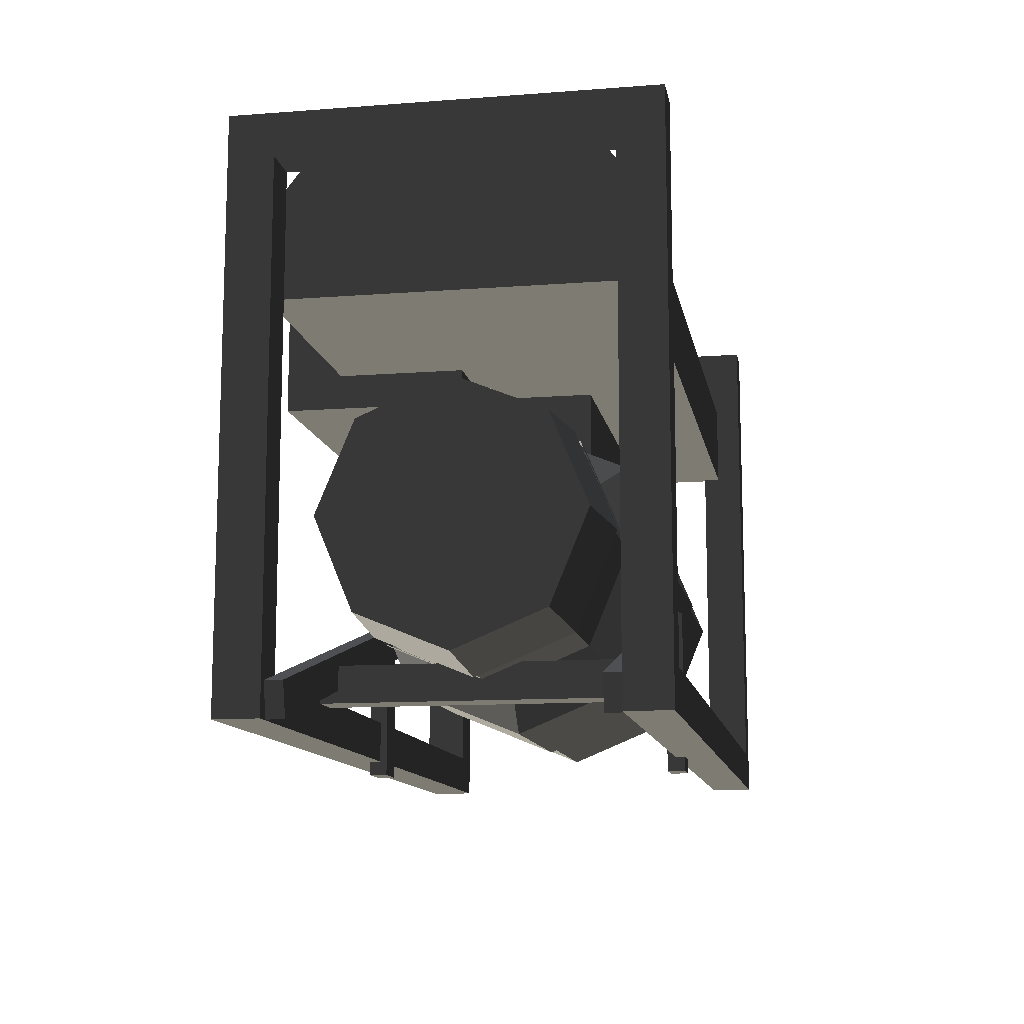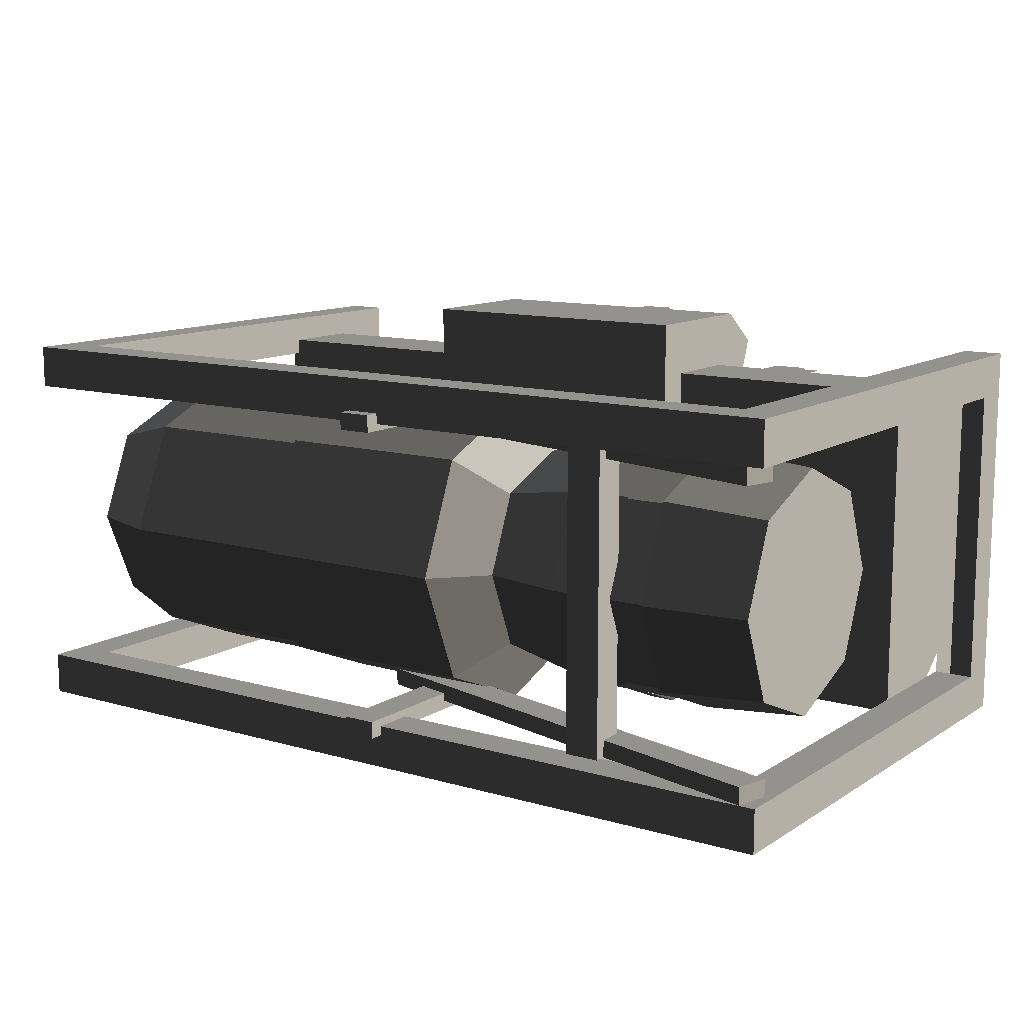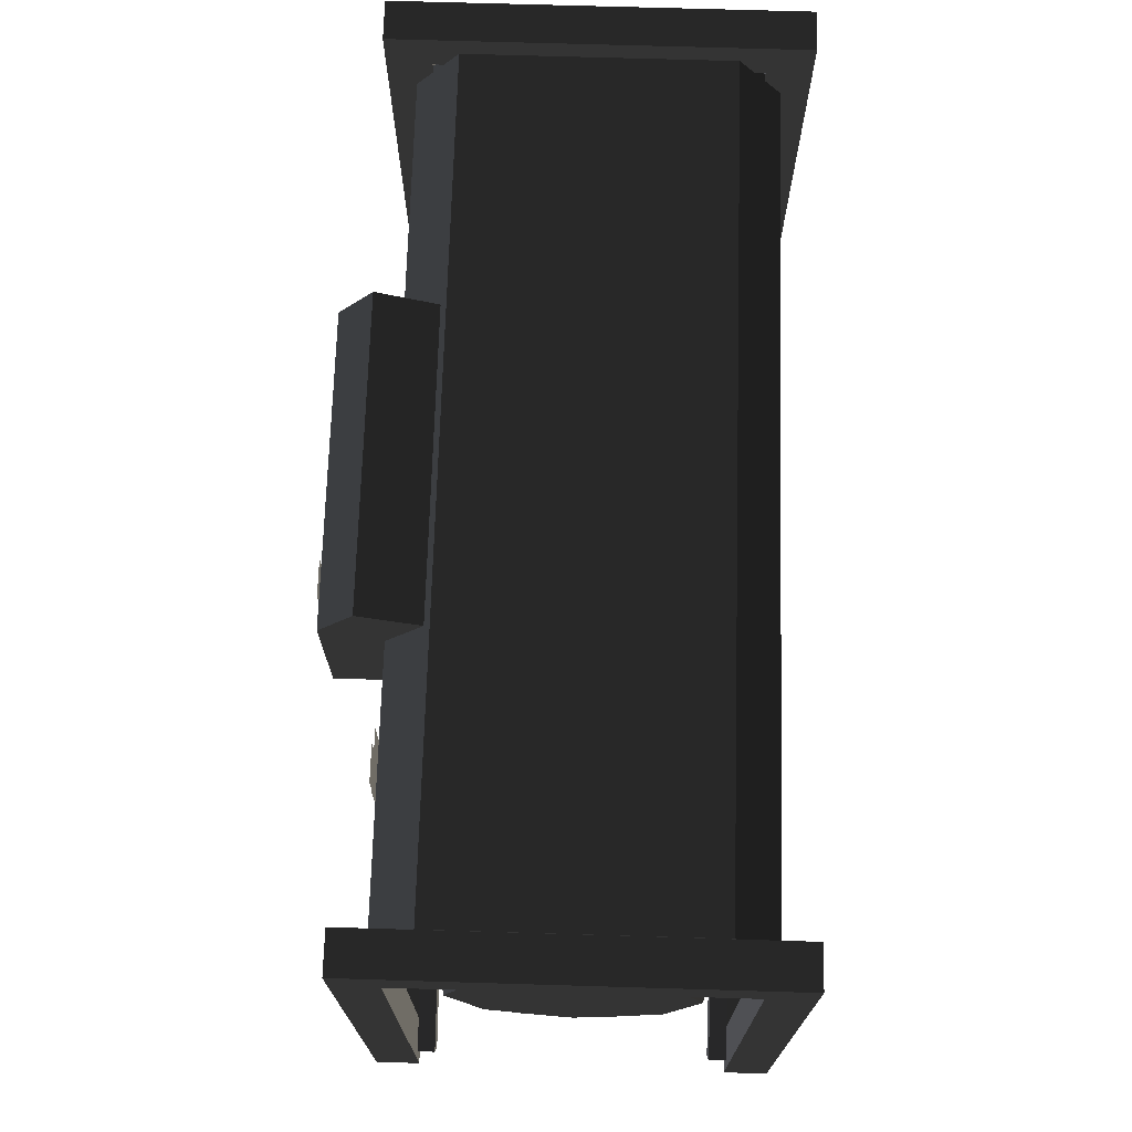
<metadata>
{"format":"obj","ext":"obj","renderer":"f3d","projection":"perspective","resolution":1024,"background":"white","views":[{"elev":-11.9,"azim":100.3,"up":"+Y"},{"elev":11.7,"azim":34.6,"up":"+Z"},{"elev":70.9,"azim":91.7,"up":"+Y"}]}
</metadata>
<code>
o obj1
v 12.37 0.5323 6.768
v 12.37 0.5323 6.389
v 12.37 0.6108 6.578
v 12.37 0.3429 6.846
v 12.37 0.07493 6.578
v 12.37 0.1534 6.768
v 12.37 0.1534 6.389
v 12.37 0.3429 6.311
v 11.35 -0.01844 6.578
v 11.82 0.08738 6.834
v 11.35 0.08738 6.834
v 11.82 -0.01844 6.578
v 11.82 0.3429 6.94
v 11.35 0.3429 6.94
v 11.35 0.5983 6.834
v 11.82 0.7042 6.578
v 11.35 0.7042 6.578
v 11.82 0.5983 6.834
v 11.82 0.5983 6.323
v 11.35 0.5983 6.323
v 11.82 0.3429 6.217
v 11.35 0.3429 6.217
v 11.82 0.08738 6.323
v 11.35 0.08738 6.323
v 11.16 0.1354 6.786
v 11.16 0.04951 6.578
v 11.16 0.3429 6.872
v 11.16 0.5503 6.786
v 11.16 0.6362 6.578
v 11.16 0.5503 6.371
v 11.16 0.3429 6.285
v 11.16 0.1354 6.371
f 1 2 3
f 4 2 1
f 5 2 6
f 2 5 7
f 2 7 8
f 2 4 6
f 9 10 11
f 10 9 12
f 11 13 14
f 13 11 10
f 15 16 17
f 16 15 18
f 17 19 20
f 19 17 16
f 20 21 22
f 21 20 19
f 22 23 24
f 23 22 21
f 24 12 9
f 12 24 23
f 25 9 11
f 9 25 26
f 25 14 27
f 14 25 11
f 28 14 15
f 14 28 27
f 28 17 29
f 17 28 15
f 30 17 20
f 17 30 29
f 30 22 31
f 22 30 20
f 32 22 24
f 22 32 31
f 32 9 26
f 9 32 24
f 30 28 29
f 26 31 32
f 31 28 30
f 25 31 26
f 28 25 27
f 28 31 25
o obj2
v 12.59 0.04271 6.578
v 12.83 0.1314 6.793
v 12.59 0.1314 6.793
v 12.83 0.04271 6.578
v 12.83 0.3454 6.881
v 12.59 0.3454 6.881
v 12.59 0.5595 6.793
v 12.83 0.5595 6.793
v 12.83 0.6481 6.578
v 12.59 0.6481 6.578
v 12.83 0.5595 6.364
v 12.59 0.5595 6.364
v 12.83 0.3454 6.276
v 12.59 0.3454 6.276
v 12.83 0.1314 6.364
v 12.59 0.1314 6.364
v 13.09 1.197 7.042
v 13.09 1.197 6.115
v 13.09 1.099 6.115
v 13.09 1.099 7.042
v 11.18 1.099 7.042
v 11.18 1.197 6.115
v 11.18 1.197 7.042
v 11.18 1.099 6.115
v 13.18 1.197 6.115
v 13.18 1.099 6.115
v 13.18 1.099 7.042
v 11.09 1.197 6.115
v 13.18 1.197 7.042
v 11.09 1.197 7.042
v 11.09 1.099 7.042
v 11.09 1.099 6.115
v 11.18 0.01182 6.115
v 11.09 -0.08273 6.115
v 11.18 0.01182 6.217
v 11.09 1.099 6.217
v 11.09 -0.08273 6.217
v 11.18 1.099 6.217
v 13.09 0.01182 6.115
v 13.18 -0.08273 6.115
v 13.09 1.099 6.217
v 13.09 0.01182 6.217
v 13.18 -0.08273 6.217
v 13.18 1.099 6.217
v 11.18 1.099 6.94
v 11.18 0.01182 6.94
v 11.09 1.099 6.94
v 11.18 0.01182 7.042
v 11.09 -0.08273 7.042
v 13.18 1.099 6.94
v 13.09 0.01182 6.94
v 13.09 1.099 6.94
v 13.09 0.01182 7.042
v 13.18 -0.08273 7.042
v 13.18 -0.08273 6.94
v 11.09 -0.08273 6.94
v 13.1 0.4818 6.442
v 13.1 0.2091 6.442
v 13.1 0.3454 6.386
v 13.1 0.1526 6.578
v 13.1 0.3454 6.771
v 13.1 0.2091 6.715
v 13.1 0.5383 6.578
v 13.1 0.4818 6.715
v 12.27 0.182 6.742
v 12.27 0.1143 6.578
v 12.27 0.3454 6.81
v 12.27 0.5088 6.742
v 12.27 0.5765 6.578
v 12.27 0.5088 6.415
v 12.27 0.3454 6.347
v 12.27 0.182 6.415
v 11.14 0.4803 6.441
v 11.14 0.4803 6.716
v 11.14 0.5372 6.578
v 11.14 0.1485 6.578
v 11.14 0.3429 6.384
v 11.14 0.2055 6.441
v 11.14 0.2055 6.716
v 11.14 0.3429 6.773
f 33 34 35
f 34 33 36
f 35 37 38
f 37 35 34
f 39 37 40
f 37 39 38
f 39 41 42
f 41 39 40
f 42 43 44
f 43 42 41
f 44 45 46
f 45 44 43
f 46 47 48
f 47 46 45
f 48 36 33
f 36 48 47
f 49 50 51
f 49 51 52
f 53 54 55
f 54 53 56
f 57 58 50
f 57 59 58
f 54 56 60
f 61 52 59
f 62 54 60
f 54 62 55
f 49 57 50
f 57 49 61
f 55 63 53
f 62 64 63
f 62 60 64
f 56 65 64
f 56 64 60
f 66 64 65
f 67 68 69
f 68 67 70
f 67 56 70
f 56 67 65
f 68 56 64
f 56 68 70
f 58 51 50
f 58 71 51
f 71 58 72
f 73 71 74
f 51 71 73
f 75 58 76
f 72 58 75
f 58 51 73
f 76 58 73
f 74 65 67
f 71 65 74
f 72 69 66
f 75 69 72
f 68 66 69
f 64 66 68
f 69 75 67
f 67 75 74
f 74 76 73
f 75 76 74
f 65 72 66
f 72 65 71
f 77 78 79
f 80 63 81
f 63 55 62
f 63 80 53
f 80 77 53
f 77 80 78
f 63 77 79
f 77 63 53
f 82 83 84
f 52 83 85
f 84 83 52
f 59 57 61
f 86 82 59
f 87 82 86
f 82 84 52
f 59 82 52
f 85 78 80
f 83 78 85
f 87 81 88
f 86 81 87
f 63 88 81
f 79 88 63
f 81 86 80
f 80 86 85
f 52 61 49
f 85 59 52
f 86 59 85
f 88 79 78
f 83 82 87
f 78 87 88
f 87 78 83
f 89 90 91
f 92 93 94
f 93 89 95
f 93 95 96
f 93 90 89
f 90 93 92
f 97 33 35
f 33 97 98
f 97 38 99
f 38 97 35
f 100 38 39
f 38 100 99
f 100 42 101
f 42 100 39
f 102 42 44
f 42 102 101
f 102 46 103
f 46 102 44
f 104 46 48
f 46 104 103
f 104 33 98
f 33 104 48
f 104 102 103
f 98 99 102
f 99 98 97
f 102 104 98
f 102 100 101
f 102 99 100
f 105 106 107
f 108 109 110
f 109 106 105
f 111 109 108
f 106 109 111
f 106 111 112
o obj3
v 12.68 0.126 6.798
v 12.74 0.03511 6.578
v 12.74 0.126 6.798
v 12.68 0.03511 6.578
v 12.74 0.3454 6.889
v 12.68 0.3454 6.889
v 12.74 0.5648 6.798
v 12.68 0.5648 6.798
v 12.74 0.6557 6.578
v 12.68 0.6557 6.578
v 12.74 0.5648 6.359
v 12.68 0.5648 6.359
v 12.68 0.3454 6.268
v 12.74 0.3454 6.268
v 12.68 0.126 6.359
v 12.74 0.126 6.359
v 13.16 -0.004187 6.94
v 12.03 0.2922 6.9
v 12.03 0.2922 6.94
v 13.16 -0.004187 6.9
v 13.14 -0.08106 6.9
v 12.01 0.2153 6.94
v 12.01 0.2153 6.9
v 13.14 -0.08106 6.94
v 12.74 0.07877 6.982
v 12.66 0.07877 6.175
v 12.66 0.07877 6.982
v 12.74 0.07877 6.175
v 12.74 -0.003954 6.175
v 12.66 -0.003954 6.982
v 12.66 -0.003954 6.175
v 12.74 -0.003954 6.982
v 13.16 -0.004187 6.257
v 12.03 0.2922 6.217
v 12.03 0.2922 6.257
v 13.16 -0.004187 6.217
v 13.14 -0.08106 6.217
v 12.01 0.2153 6.257
v 12.01 0.2153 6.217
v 13.14 -0.08106 6.257
v 12.19 -0.1161 6.965
v 12.19 0.2634 6.924
v 12.19 0.2634 6.965
v 12.19 -0.1161 6.924
v 12.11 0.2634 6.965
v 12.11 -0.1161 6.924
v 12.11 -0.1161 6.965
v 12.11 0.2634 6.924
v 12.19 -0.1161 6.235
v 12.19 0.2634 6.195
v 12.19 0.2634 6.235
v 12.19 -0.1161 6.195
v 12.11 0.2634 6.235
v 12.11 -0.1161 6.195
v 12.11 -0.1161 6.235
v 12.11 0.2634 6.195
v 11.42 0.5542 6.852
v 11.82 0.387 6.921
v 11.82 0.5542 6.852
v 11.42 0.387 6.921
v 12.2 0.6191 6.412
v 12.2 0.9011 6.578
v 12.2 0.6191 6.745
v 12.2 0.8408 6.412
v 12.2 0.8408 6.745
v 11.59 0.6191 6.412
v 11.59 0.9011 6.578
v 11.59 0.8408 6.412
v 11.59 0.6191 6.745
v 11.59 0.8408 6.745
v 11.77 1.023 6.682
v 11.77 0.737 6.682
v 11.77 0.737 7.111
v 11.77 1.077 7.111
v 12.47 1.077 7.111
v 12.47 1.128 6.89
v 12.47 1.181 7.03
v 12.47 1.023 6.682
v 12.47 0.737 7.111
v 12.47 0.737 6.682
v 11.77 1.128 6.89
v 11.77 1.181 7.03
f 113 114 115
f 114 113 116
f 113 117 118
f 117 113 115
f 118 119 120
f 119 118 117
f 120 121 122
f 121 120 119
f 122 123 124
f 123 122 121
f 125 123 126
f 123 125 124
f 127 126 128
f 126 127 125
f 116 128 114
f 128 116 127
f 129 130 131
f 132 130 129
f 133 134 135
f 136 134 133
f 134 130 135
f 130 134 131
f 134 129 131
f 129 134 136
f 133 132 129
f 129 136 133
f 133 135 132
f 130 132 135
f 137 138 139
f 137 140 138
f 141 142 143
f 141 144 142
f 142 138 143
f 138 142 139
f 144 139 142
f 137 139 144
f 144 140 137
f 140 144 141
f 138 141 143
f 141 138 140
f 145 146 147
f 148 146 145
f 149 150 151
f 152 150 149
f 150 146 151
f 146 150 147
f 150 145 147
f 145 150 152
f 149 148 145
f 145 152 149
f 149 151 148
f 146 148 151
f 153 154 155
f 154 153 156
f 157 158 159
f 160 158 157
f 157 154 160
f 154 157 155
f 157 153 155
f 153 157 159
f 158 153 159
f 153 158 156
f 160 156 158
f 156 160 154
f 161 162 163
f 164 162 161
f 165 166 167
f 168 166 165
f 165 162 168
f 162 165 163
f 165 161 163
f 161 165 167
f 166 161 167
f 161 166 164
f 168 164 166
f 164 168 162
f 169 170 171
f 170 169 172
f 173 174 175
f 174 173 176
f 175 174 177
f 178 179 180
f 179 178 181
f 179 181 182
f 180 173 178
f 173 180 176
f 179 176 180
f 176 179 174
f 182 174 179
f 174 182 177
f 181 177 182
f 177 181 175
f 183 184 185
f 186 183 185
f 187 188 189
f 187 190 188
f 190 191 192
f 191 190 187
f 188 193 194
f 194 189 188
f 193 186 194
f 183 186 193
f 184 191 185
f 191 184 192
f 186 189 194
f 189 186 187
f 191 186 185
f 187 186 191
f 188 183 193
f 190 183 188
f 192 184 183
f 190 192 183
o obj4
v 11.76 0.387 6.931
v 11.79 0.5542 6.861
v 11.76 0.5542 6.861
v 11.79 0.387 6.931
v 11.7 0.387 6.931
v 11.73 0.5542 6.861
v 11.7 0.5542 6.861
v 11.73 0.387 6.931
v 11.64 0.387 6.931
v 11.68 0.5542 6.861
v 11.64 0.5542 6.861
v 11.68 0.387 6.931
v 11.58 0.387 6.931
v 11.62 0.5542 6.861
v 11.58 0.5542 6.861
v 11.62 0.387 6.931
v 11.52 0.387 6.931
v 11.56 0.5542 6.861
v 11.52 0.5542 6.861
v 11.56 0.387 6.931
v 11.47 0.387 6.931
v 11.5 0.5542 6.861
v 11.47 0.5542 6.861
v 11.5 0.387 6.931
v 11.41 0.387 6.931
v 11.45 0.5542 6.861
v 11.41 0.5542 6.861
v 11.45 0.387 6.931
v 11.14 0.3515 6.498
v 11.14 0.3325 6.479
v 11.14 0.338 6.492
v 11.14 0.3515 6.46
v 11.14 0.338 6.465
v 11.14 0.365 6.465
v 11.14 0.365 6.492
v 11.14 0.3705 6.479
v 11.14 0.2688 6.514
v 11.14 0.3013 6.5
v 11.14 0.2744 6.5
v 11.14 0.2879 6.533
v 11.14 0.2744 6.527
v 11.14 0.2879 6.495
v 11.14 0.3013 6.527
v 11.14 0.3069 6.514
v 11.14 0.2586 6.634
v 11.14 0.272 6.602
v 11.14 0.2396 6.615
v 11.14 0.2451 6.628
v 11.14 0.2586 6.596
v 11.14 0.2451 6.602
v 11.14 0.272 6.628
v 11.14 0.2776 6.615
v 11.14 0.3088 6.681
v 11.14 0.3413 6.668
v 11.14 0.3144 6.668
v 11.14 0.3278 6.7
v 11.14 0.3144 6.694
v 11.14 0.3278 6.662
v 11.14 0.3413 6.694
v 11.14 0.3468 6.681
v 11.14 0.3971 6.66
v 11.14 0.4295 6.647
v 11.14 0.4026 6.647
v 11.14 0.4161 6.679
v 11.14 0.4026 6.674
v 11.14 0.4161 6.641
v 11.14 0.4295 6.674
v 11.14 0.4351 6.66
v 11.14 0.4546 6.602
v 11.14 0.4356 6.583
v 11.14 0.4412 6.596
v 11.14 0.4546 6.564
v 11.14 0.4681 6.57
v 11.14 0.4737 6.583
v 11.14 0.4681 6.596
v 11.14 0.4412 6.57
v 11.14 0.4314 6.537
v 11.14 0.4124 6.518
v 11.14 0.418 6.531
v 11.14 0.4449 6.531
v 11.14 0.4504 6.518
v 11.14 0.418 6.504
v 11.14 0.4449 6.504
v 11.14 0.4314 6.499
v 13.1 0.3391 6.695
v 13.1 0.3649 6.695
v 13.1 0.352 6.7
v 13.1 0.3649 6.669
v 13.1 0.3702 6.682
v 13.1 0.3337 6.682
v 13.1 0.3391 6.669
v 13.1 0.352 6.664
v 13.1 0.3044 6.662
v 13.1 0.2915 6.631
v 13.1 0.3098 6.649
v 13.1 0.3044 6.636
v 13.1 0.2915 6.667
v 13.1 0.2733 6.649
v 13.1 0.2786 6.662
v 13.1 0.2786 6.636
v 13.1 0.2766 6.566
v 13.1 0.2766 6.54
v 13.1 0.282 6.553
v 13.1 0.2455 6.553
v 13.1 0.2637 6.534
v 13.1 0.2637 6.571
v 13.1 0.2508 6.566
v 13.1 0.2508 6.54
v 13.1 0.3477 6.49
v 13.1 0.3295 6.472
v 13.1 0.3424 6.477
v 13.1 0.3166 6.503
v 13.1 0.3424 6.503
v 13.1 0.3295 6.508
v 13.1 0.3112 6.49
v 13.1 0.3166 6.477
v 13.1 0.4262 6.497
v 13.1 0.3951 6.51
v 13.1 0.4133 6.492
v 13.1 0.4262 6.523
v 13.1 0.4004 6.523
v 13.1 0.4133 6.528
v 13.1 0.4316 6.51
v 13.1 0.4004 6.497
v 13.1 0.4629 6.57
v 13.1 0.4317 6.583
v 13.1 0.45 6.565
v 13.1 0.45 6.601
v 13.1 0.4682 6.583
v 13.1 0.4629 6.596
v 13.1 0.4371 6.596
v 13.1 0.4371 6.57
v 13.1 0.4279 6.663
v 13.1 0.4462 6.645
v 13.1 0.4408 6.658
v 13.1 0.4408 6.632
v 13.1 0.4096 6.645
v 13.1 0.4279 6.627
v 13.1 0.415 6.658
v 13.1 0.415 6.632
v 11.82 0.5542 6.852
v 12.21 0.387 6.921
v 12.21 0.5542 6.852
v 11.82 0.387 6.921
v 12.78 0.8562 6.991
v 12.65 0.988 6.991
v 12.65 0.8562 6.991
v 12.78 0.988 6.991
v 12.89 0.881 6.982
v 12.8 0.9632 6.982
v 12.8 0.881 6.982
v 12.89 0.9632 6.982
v 12.39 0.8562 7.122
v 12.26 0.988 7.122
v 12.26 0.8562 7.122
v 12.39 0.988 7.122
v 12.18 0.881 7.112
v 12.1 0.9632 7.112
v 12.1 0.881 7.112
v 12.18 0.9632 7.112
v 11.91 1.181 7.038
v 12.34 1.096 7.104
v 12.34 1.181 7.038
v 11.91 1.096 7.104
f 195 196 197
f 196 195 198
f 199 200 201
f 200 199 202
f 203 204 205
f 204 203 206
f 207 208 209
f 208 207 210
f 211 212 213
f 212 211 214
f 215 216 217
f 216 215 218
f 219 220 221
f 220 219 222
f 223 224 225
f 224 226 227
f 226 224 228
f 229 224 223
f 229 228 224
f 228 229 230
f 231 232 233
f 234 232 231
f 234 231 235
f 233 232 236
f 232 234 237
f 232 237 238
f 239 240 241
f 239 241 242
f 241 243 244
f 243 241 240
f 240 239 245
f 240 245 246
f 247 248 249
f 250 247 251
f 250 248 247
f 249 248 252
f 253 248 250
f 248 253 254
f 255 256 257
f 258 255 259
f 258 256 255
f 257 256 260
f 261 256 258
f 256 261 262
f 263 264 265
f 266 264 267
f 268 263 269
f 264 266 270
f 264 263 268
f 267 264 268
f 271 272 273
f 274 272 271
f 272 274 275
f 272 275 276
f 276 277 278
f 277 276 275
f 279 280 281
f 280 282 283
f 284 280 279
f 282 285 286
f 282 280 284
f 285 282 284
f 287 288 289
f 289 288 290
f 291 288 287
f 292 291 293
f 288 291 292
f 288 292 294
f 295 296 297
f 296 298 299
f 296 295 298
f 300 298 295
f 298 300 301
f 299 298 302
f 303 304 305
f 306 307 308
f 307 304 303
f 309 307 306
f 304 307 309
f 304 309 310
f 311 312 313
f 311 314 312
f 315 314 316
f 314 311 317
f 312 314 315
f 313 312 318
f 319 320 321
f 322 323 324
f 322 320 323
f 320 319 323
f 320 322 325
f 321 320 326
f 327 328 329
f 327 330 328
f 330 331 332
f 330 327 333
f 331 330 333
f 332 331 334
f 335 336 337
f 336 335 338
f 339 340 341
f 340 339 342
f 343 344 345
f 346 344 343
f 347 348 349
f 348 347 350
f 351 352 353
f 354 352 351
f 355 356 357
f 356 355 358
o obj5
v 11.8 0.6077 6.843
v 12.21 0.5619 6.862
v 12.28 0.6077 6.843
v 11.8 0.5619 6.862
v 12.21 0.3886 6.934
v 11.8 0.3886 6.934
v 11.8 0.3429 6.953
v 12.28 0.3429 6.953
v 12.4 0.5147 6.75
v 12.4 0.3429 6.822
v 12.4 0.171 6.75
v 12.28 -0.03164 6.578
v 12.4 0.09981 6.578
v 12.28 0.07805 6.843
v 12.4 0.171 6.407
v 12.28 0.07805 6.314
v 12.4 0.5859 6.578
v 12.28 0.6077 6.314
v 12.28 0.7174 6.578
v 12.4 0.5147 6.407
v 12.28 0.3429 6.204
v 12.4 0.3429 6.335
v 11.8 0.07805 6.314
v 11.8 -0.03164 6.578
v 11.8 0.3429 6.204
v 11.8 0.6077 6.314
v 11.8 0.7174 6.578
v 11.8 0.07805 6.843
v 12.83 0.03481 6.578
v 13.08 0.1416 6.375
v 13.08 0.05712 6.578
v 12.83 0.1258 6.359
v 12.83 0.3454 6.268
v 13.08 0.3454 6.29
v 13.08 0.5493 6.782
v 13.08 0.5493 6.375
v 13.08 0.6337 6.578
v 13.08 0.1416 6.782
v 13.08 0.3454 6.867
v 12.83 0.5651 6.359
v 12.83 0.656 6.578
v 12.83 0.5651 6.798
v 12.83 0.3454 6.889
v 12.83 0.1258 6.798
v 11.42 0.387 6.921
v 11.42 0.5542 6.852
v 11.35 0.5983 6.834
v 11.35 0.3429 6.94
v 11.82 0.5983 6.834
v 11.82 0.5542 6.852
v 11.82 0.3429 6.94
v 11.82 0.387 6.921
v 13.08 1.019 6.979
v 13.08 1.146 6.276
v 13.08 1.146 6.881
v 13.08 1.019 6.178
v 11.17 1.019 6.178
v 11.17 1.146 6.881
v 11.17 1.146 6.276
v 11.17 1.019 6.979
v 13.08 0.8177 6.178
v 11.17 0.8177 6.979
v 11.17 0.8177 6.178
v 13.08 0.8177 6.979
f 359 360 361
f 360 359 362
f 363 364 365
f 365 366 363
f 366 360 363
f 366 361 360
f 367 366 368
f 366 367 361
f 369 370 371
f 370 369 372
f 370 373 371
f 373 370 374
f 375 376 377
f 376 375 378
f 366 369 368
f 366 372 369
f 373 379 380
f 379 373 374
f 377 361 367
f 367 375 377
f 381 370 382
f 370 381 374
f 383 374 381
f 374 383 379
f 380 376 378
f 376 380 379
f 384 379 383
f 379 384 376
f 385 376 384
f 376 385 377
f 385 361 377
f 361 385 359
f 365 372 366
f 372 365 386
f 386 370 372
f 370 386 382
f 387 388 389
f 388 387 390
f 391 388 390
f 388 391 392
f 393 394 395
f 394 393 396
f 394 396 392
f 388 396 389
f 396 393 397
f 392 396 388
f 391 394 392
f 394 391 398
f 399 394 398
f 394 399 395
f 399 393 395
f 393 399 400
f 401 393 400
f 393 401 397
f 401 396 397
f 396 401 402
f 387 396 402
f 396 387 389
f 403 404 405
f 403 405 406
f 407 404 408
f 407 405 404
f 403 409 410
f 409 403 406
f 411 412 413
f 411 414 412
f 415 416 417
f 415 418 416
f 414 415 417
f 417 412 414
f 413 417 416
f 412 417 413
f 416 411 413
f 411 416 418
f 419 420 421
f 422 420 419
f 420 415 421
f 415 420 418
f 422 418 420
f 411 418 422
f 422 419 411
f 414 411 419
f 415 419 421
f 419 415 414
o obj6
v 12.75 0.881 6.998
v 12.67 0.9632 6.998
v 12.67 0.881 6.998
v 12.75 0.9632 6.998
v 12.36 0.881 7.129
v 12.28 0.9632 7.129
v 12.28 0.881 7.129
v 12.36 0.9632 7.129
f 423 424 425
f 426 424 423
f 427 428 429
f 428 427 430

</code>
